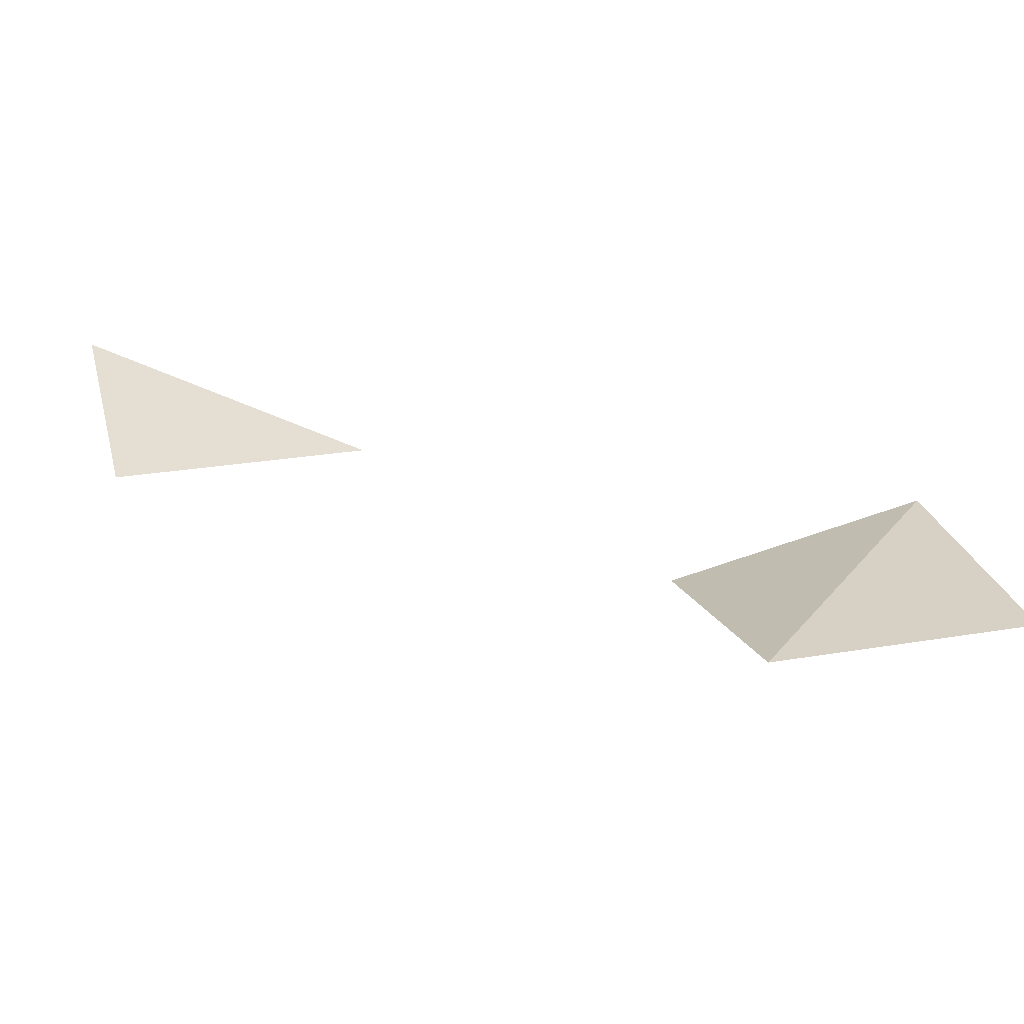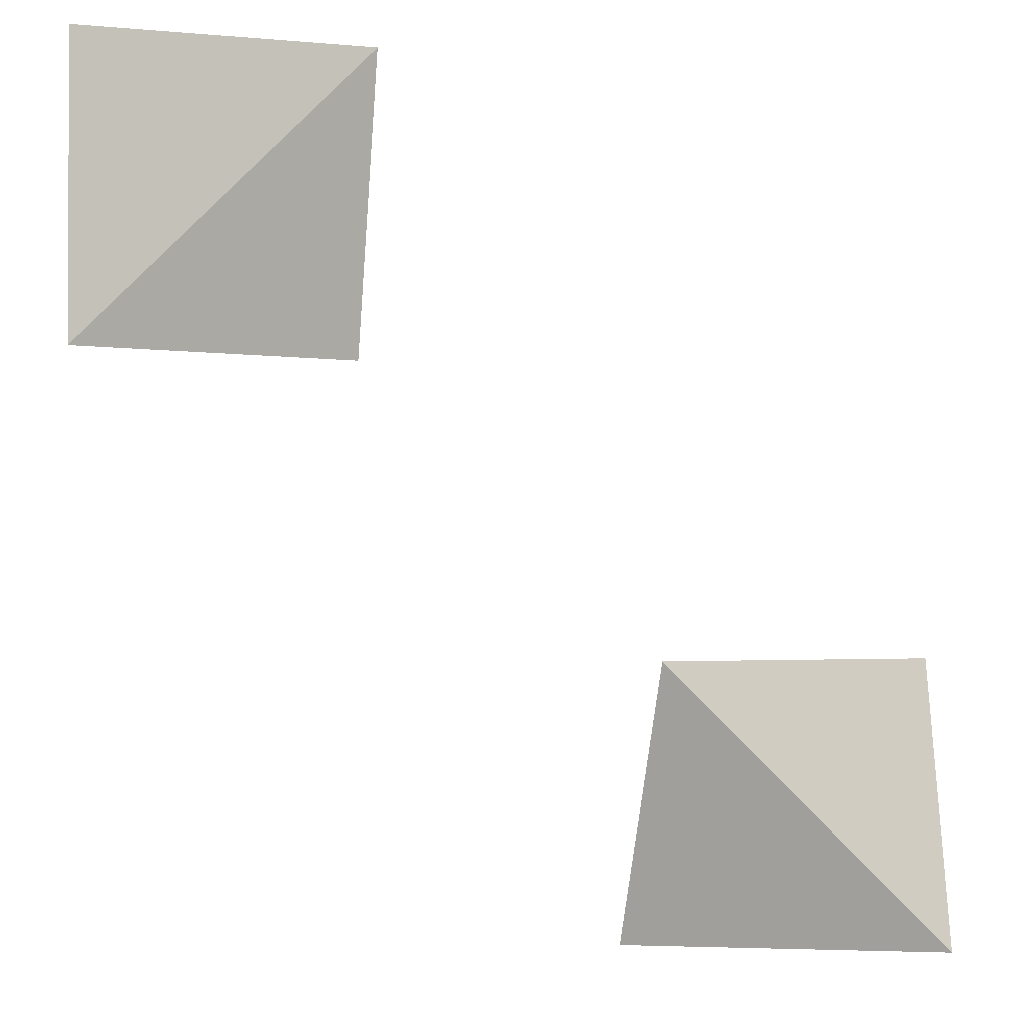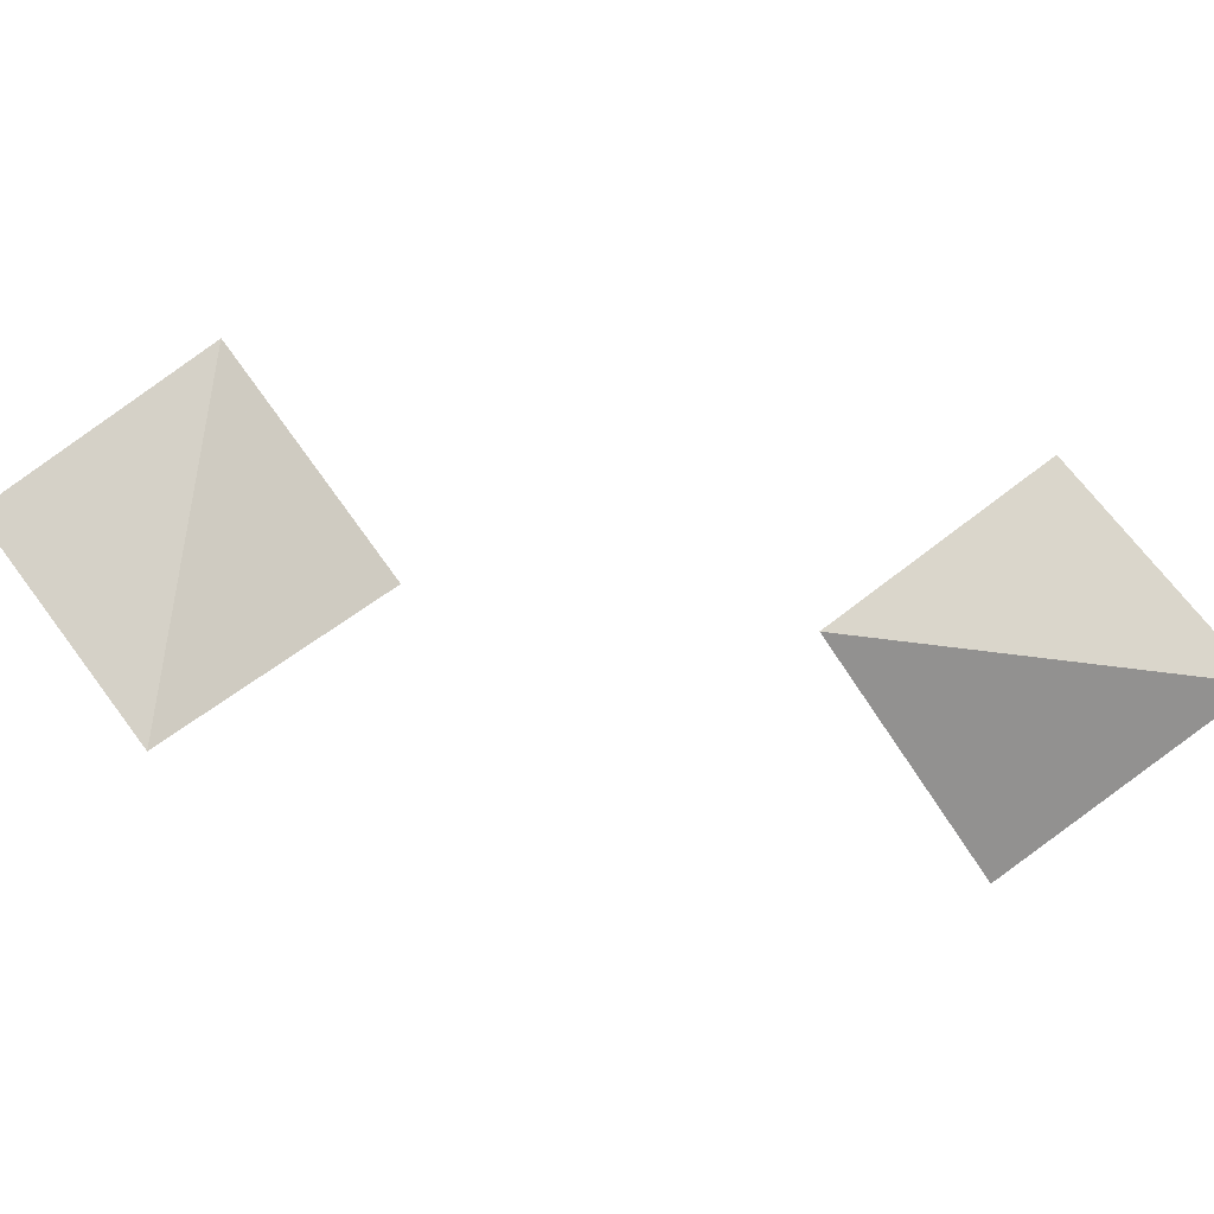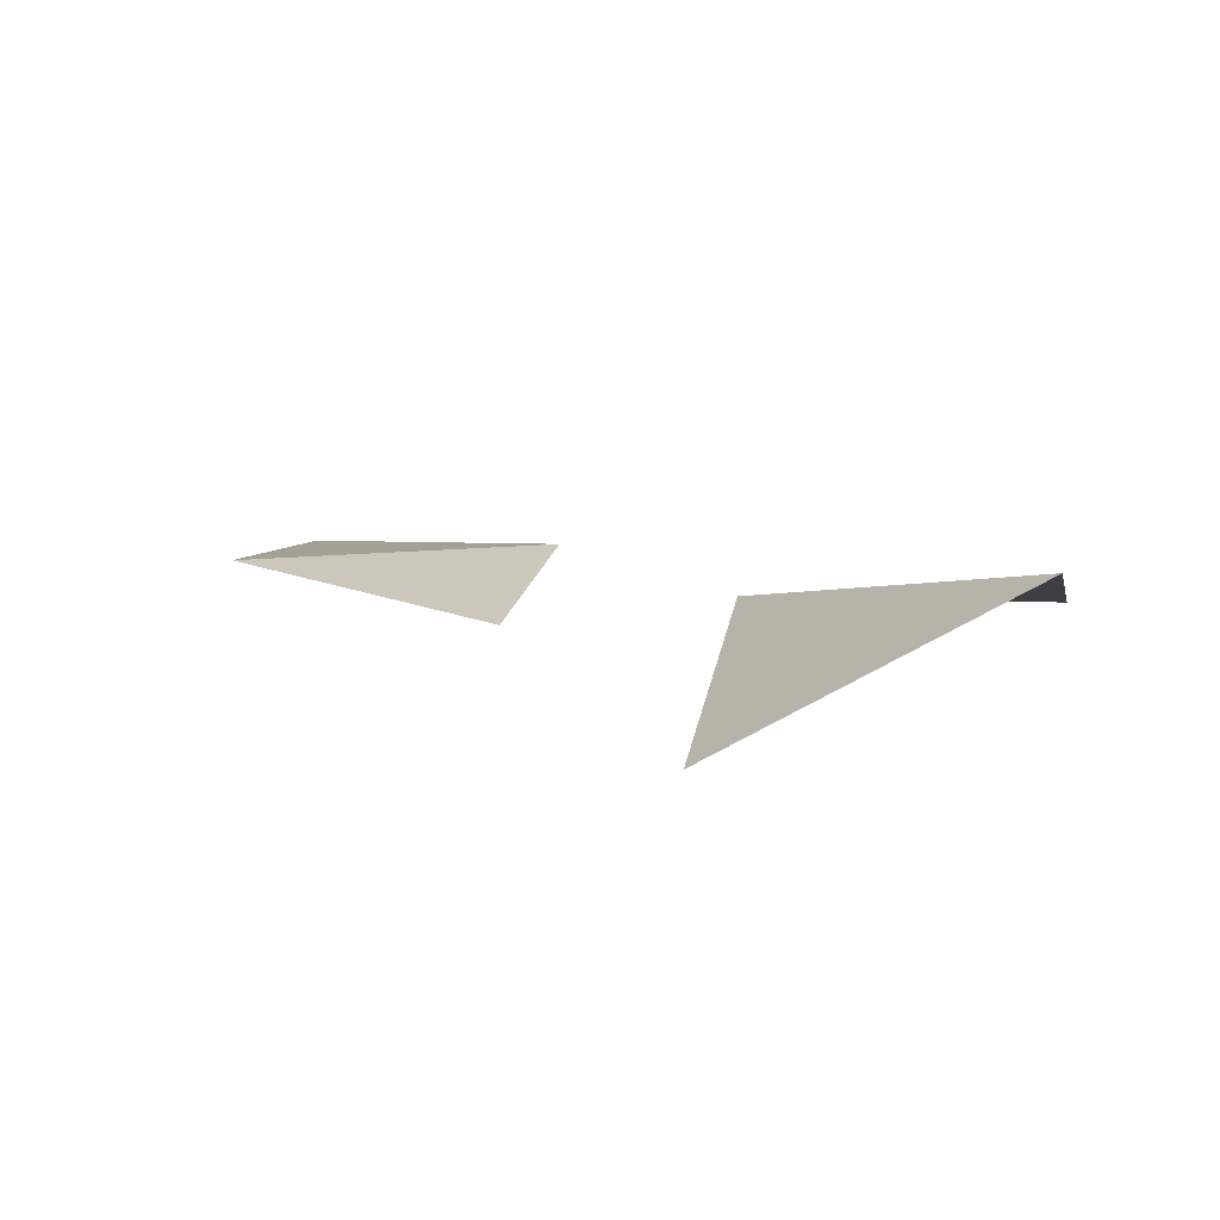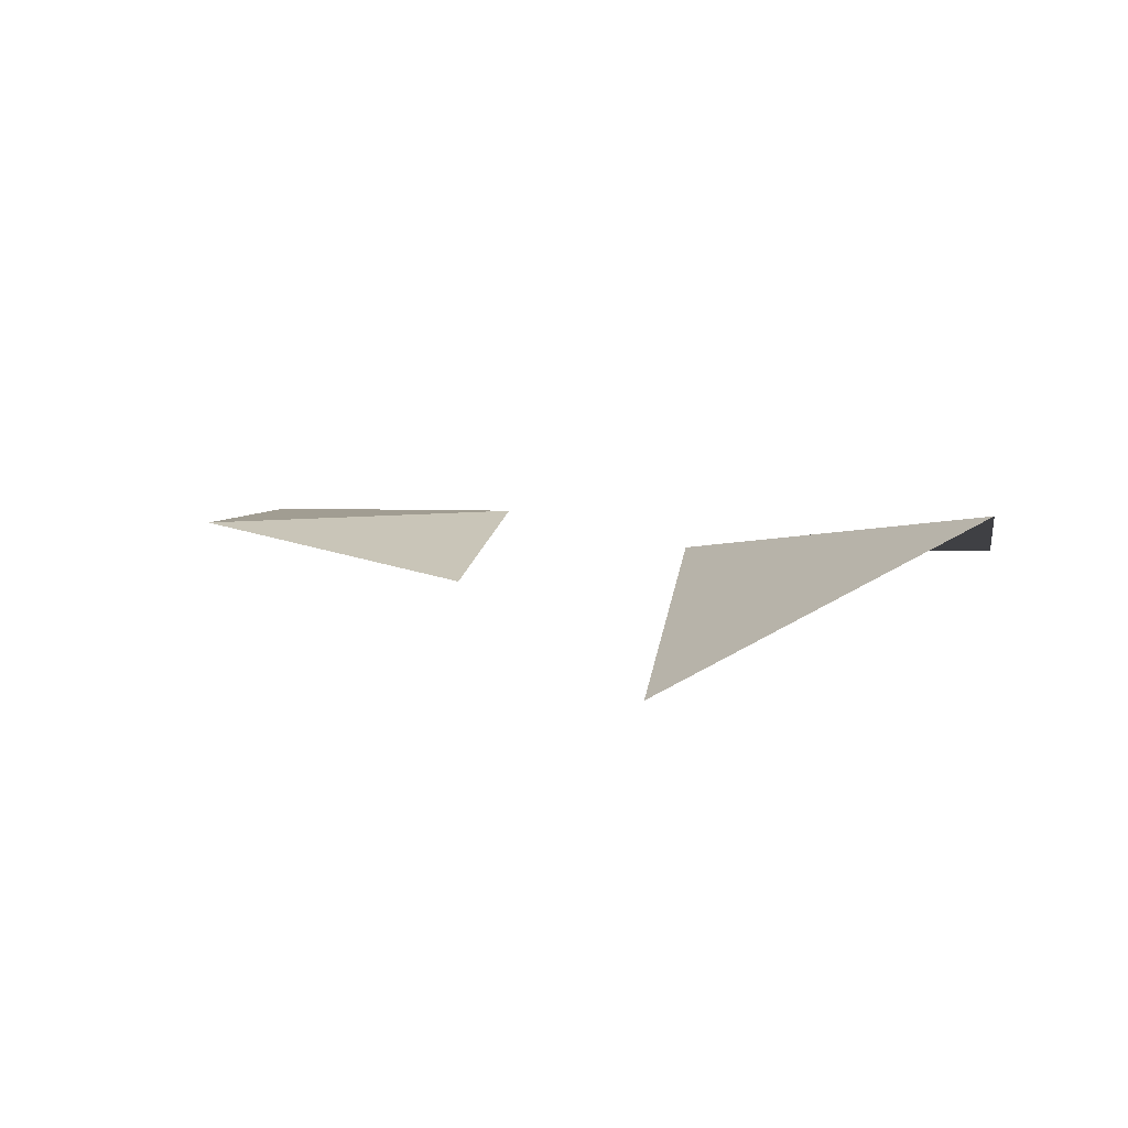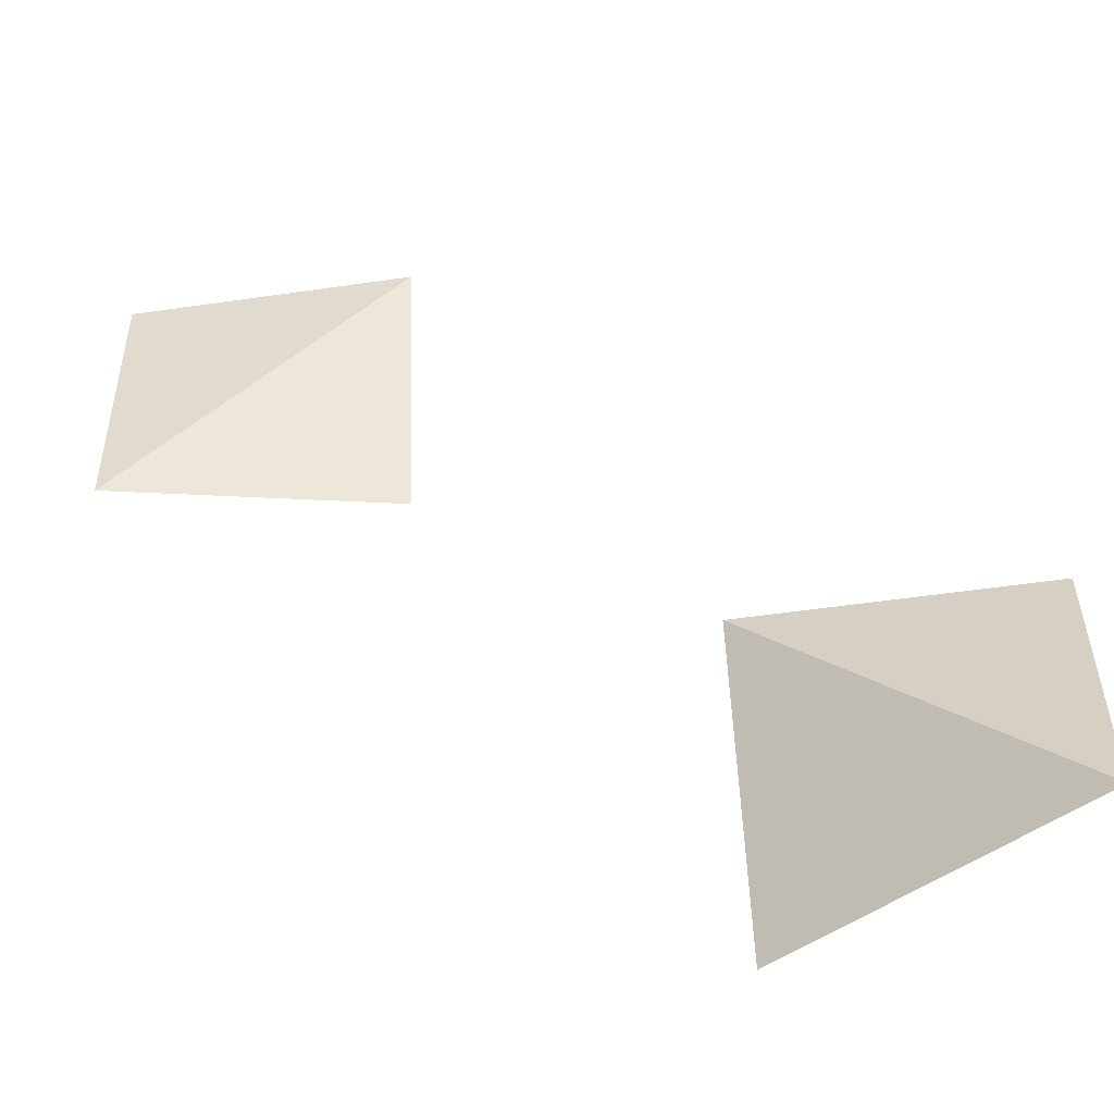
<metadata>
{"format":"obj","ext":"obj","renderer":"f3d","projection":"perspective","resolution":1024,"background":"white","views":[{"elev":26.9,"azim":165.3,"up":"+Z"},{"elev":-1.6,"azim":-19.9,"up":"+Y"},{"elev":79.5,"azim":-36.8,"up":"+Z"},{"elev":5.8,"azim":11.2,"up":"+Z"},{"elev":4.6,"azim":9.9,"up":"+Z"},{"elev":-50.2,"azim":9.1,"up":"+Y"}]}
</metadata>
<code>
o Object.1
v -8.339 16.5 3.838
v 1.821 16.5 3.838
v -8.339 6.337 3.838
v 1.821 6.337 1.637
v 22.14 -3.823 3.838
v 22.14 -13.98 5.599
v 11.98 -3.823 3.838
v 11.98 -13.98 -0
f 1 2 3
f 3 2 4
f 5 6 7
f 7 6 8

</code>
